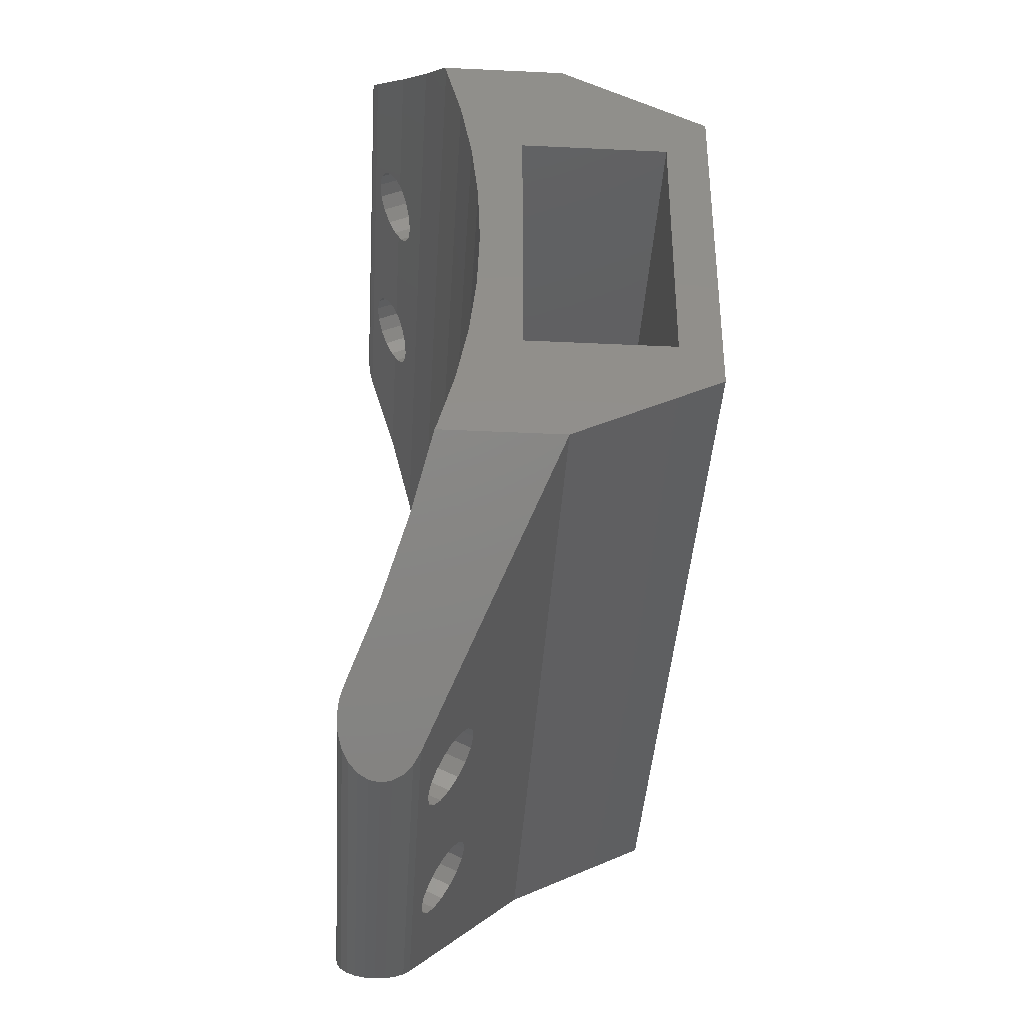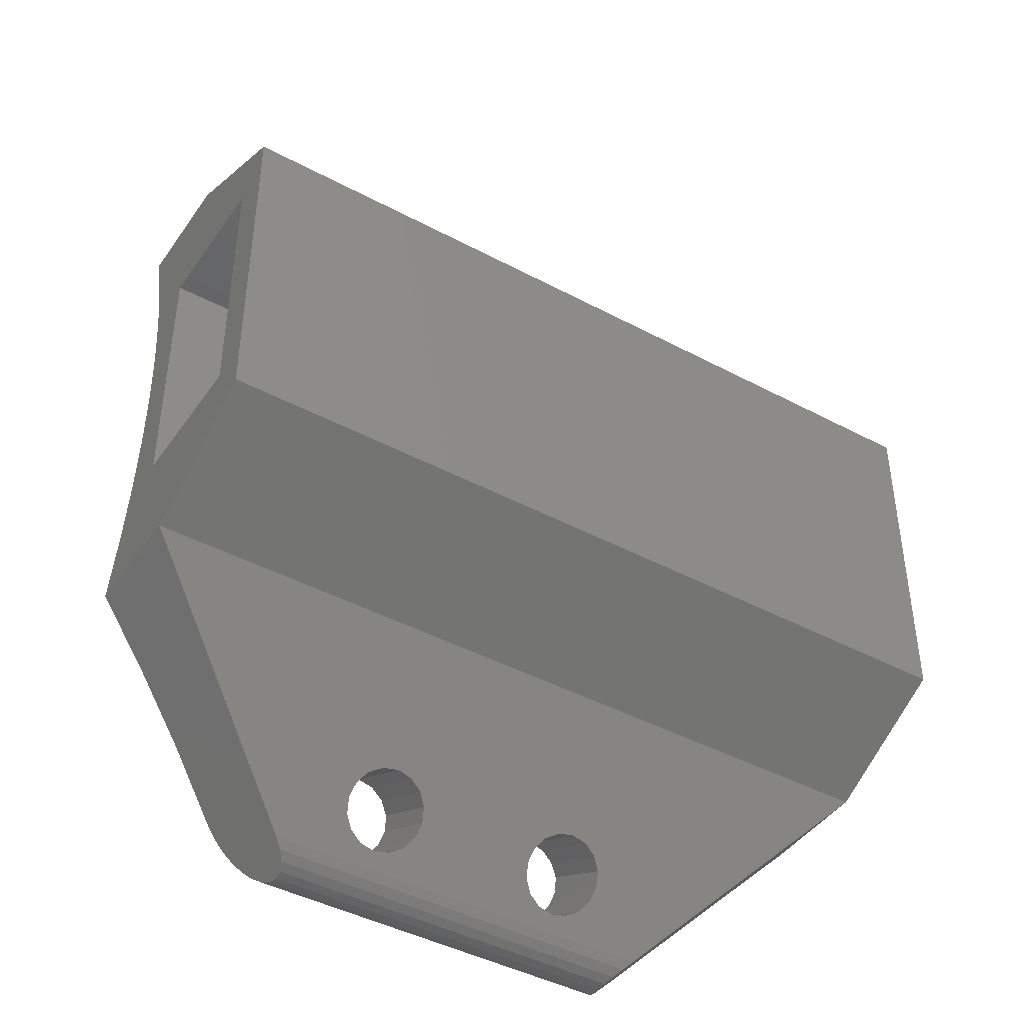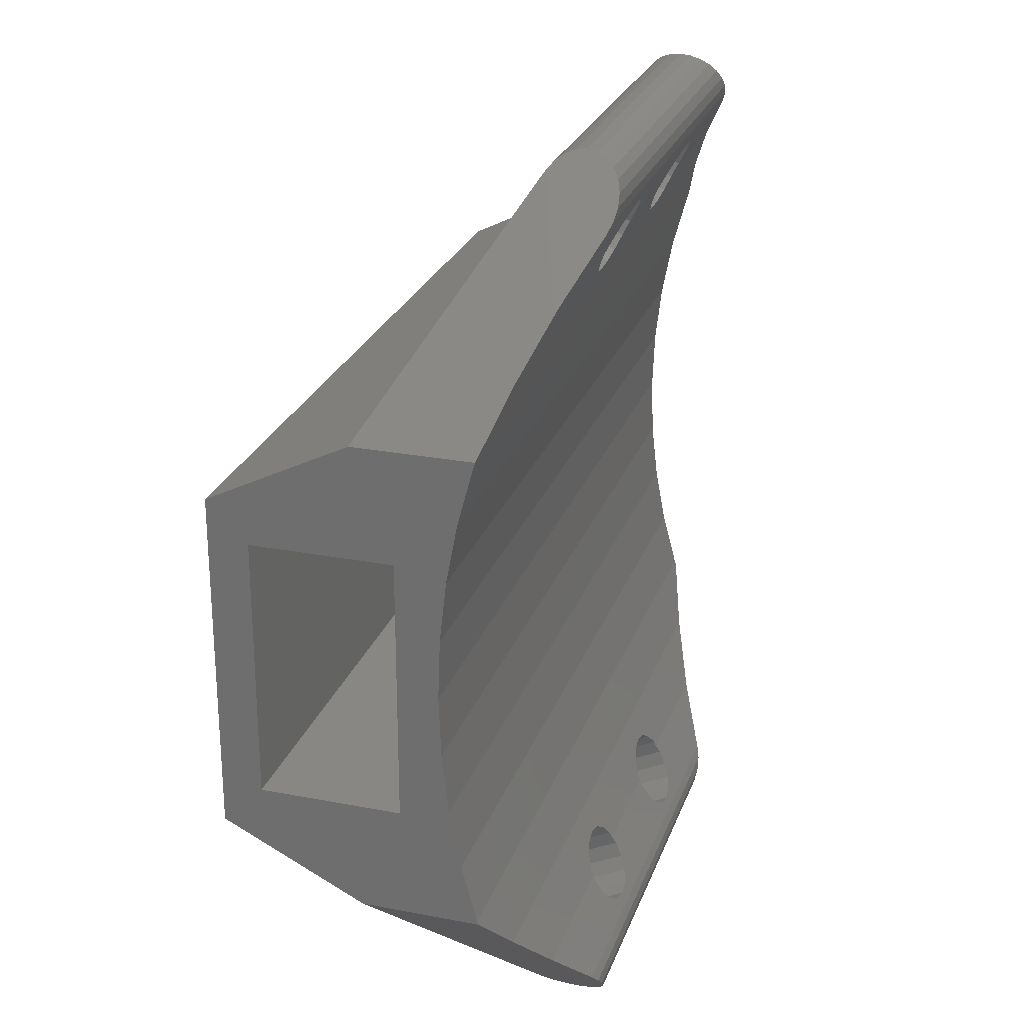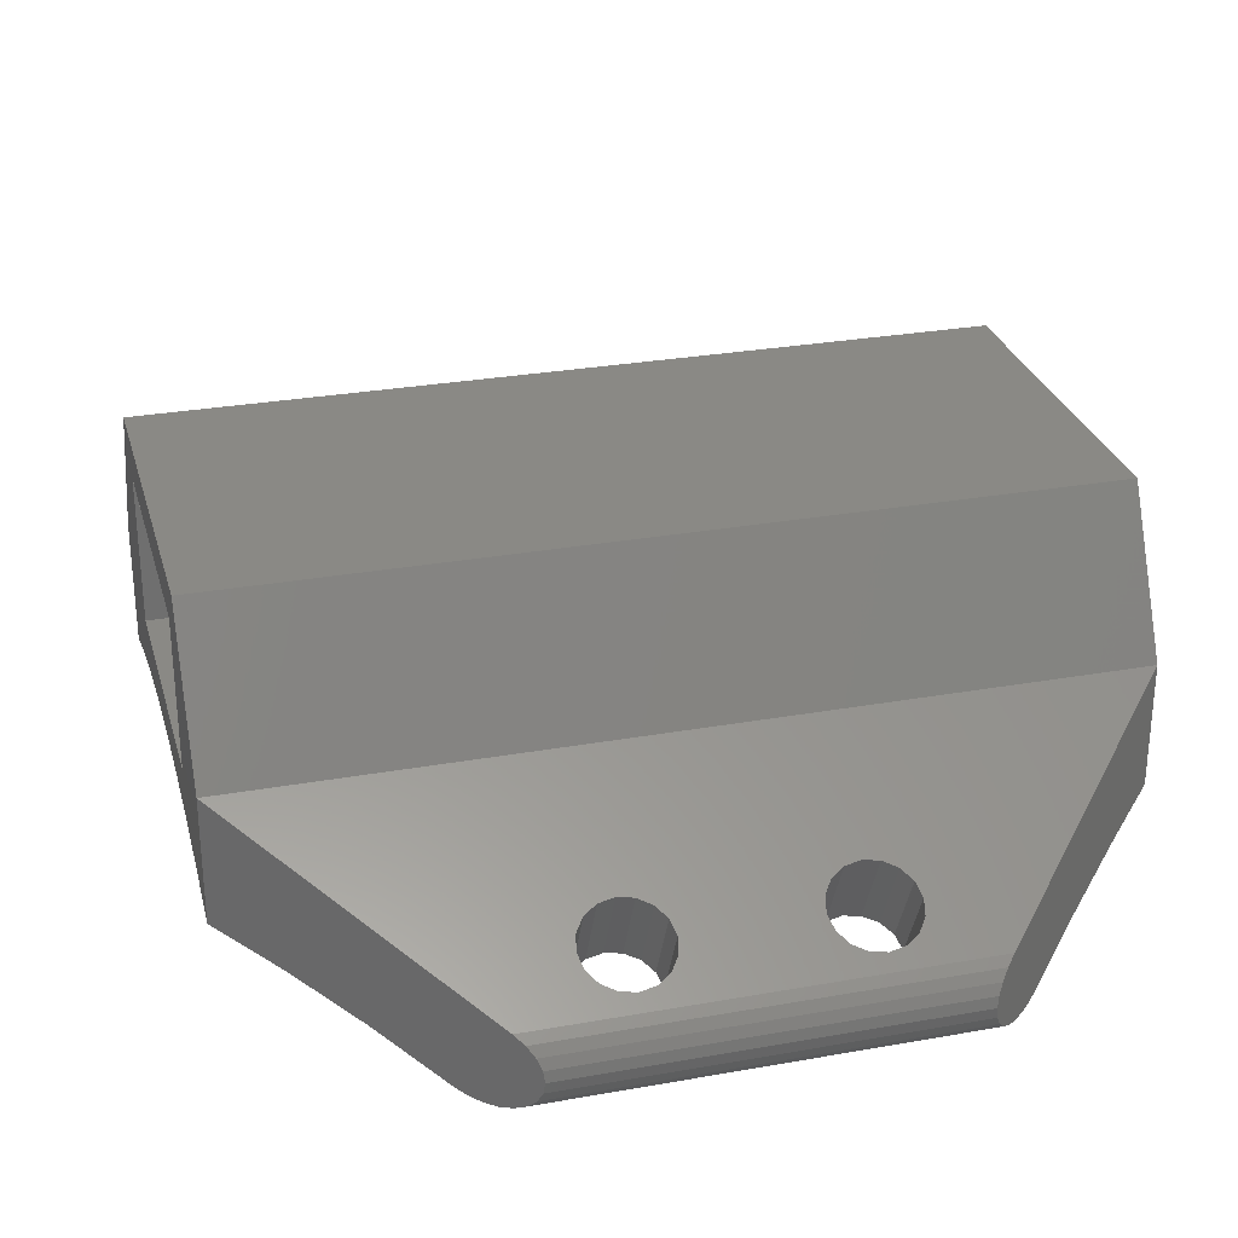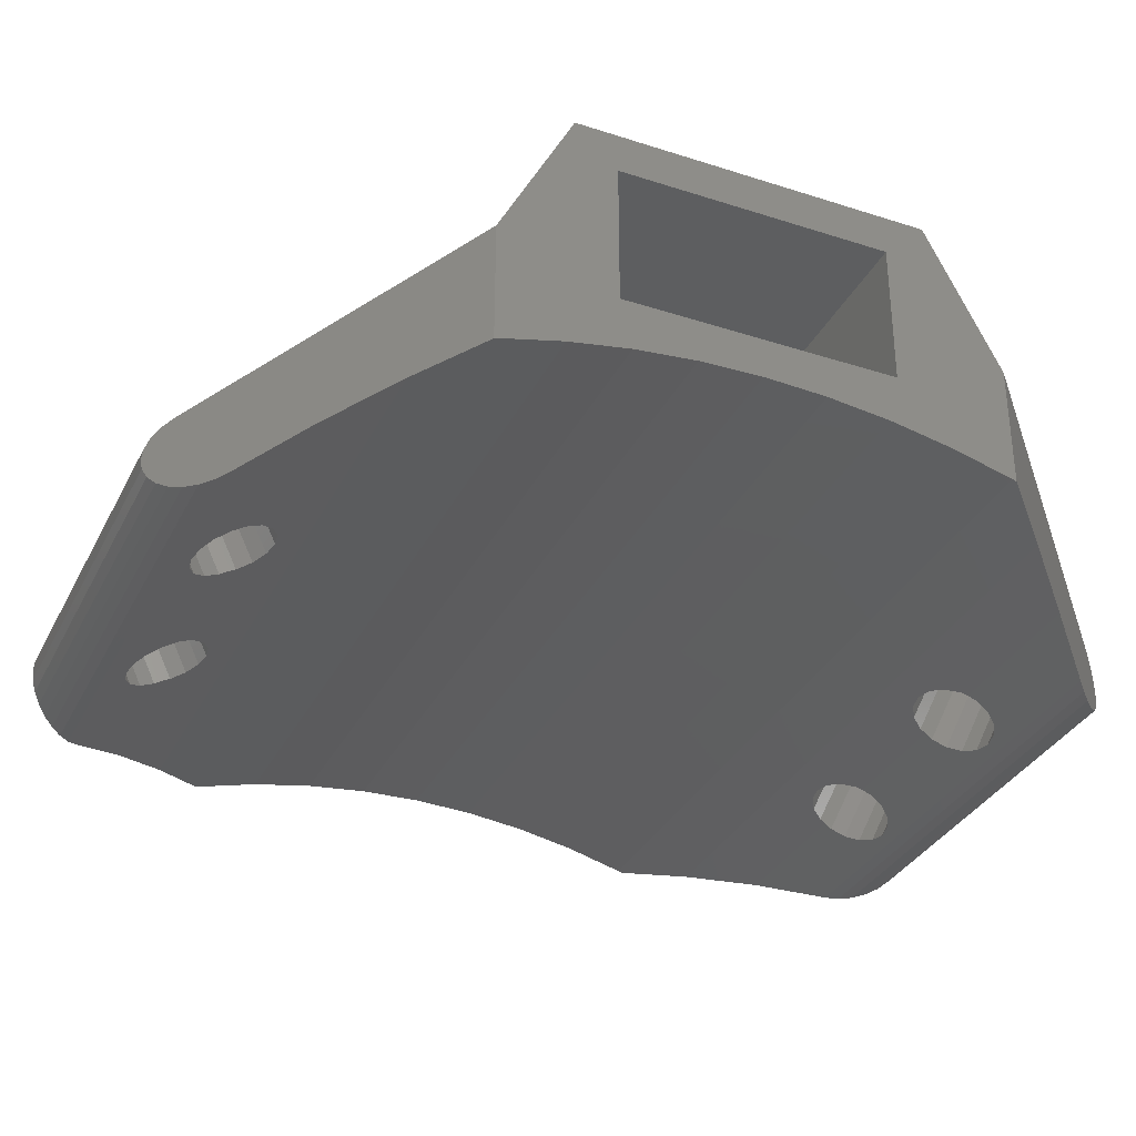
<metadata>
{"format":"stl","ext":"stl","renderer":"f3d","projection":"perspective","resolution":1024,"background":"white","views":[{"elev":-39.4,"azim":-93.4,"up":"+Y"},{"elev":-43.4,"azim":-32.3,"up":"+Y"},{"elev":25.3,"azim":107.2,"up":"+Y"},{"elev":28.6,"azim":165.0,"up":"+Z"},{"elev":-33.6,"azim":66.2,"up":"+Z"}]}
</metadata>
<code>
# stl→obj: 234 verts, 484 faces
v -306.8 -67.77 -0.4355
v -303.8 -68.1 -0.5777
v -306.2 -68.46 -0.7346
v -298.2 -67.77 -0.4355
v -304 -68.13 -0.5929
v -304.1 -68.23 -0.6363
v -304.2 -68.38 -0.7012
v -304.3 -68.46 -0.7346
v -303.6 -68.13 -0.5929
v -303.4 -68.23 -0.6363
v -301.3 -68.1 -0.5777
v -303.3 -68.38 -0.7012
v -303.3 -68.46 -0.7346
v -301.5 -68.13 -0.5929
v -301.6 -68.23 -0.6363
v -301.7 -68.38 -0.7012
v -301.8 -68.46 -0.7346
v -301.1 -68.13 -0.5929
v -300.9 -68.23 -0.6363
v -300.8 -68.38 -0.7012
v -300.8 -68.46 -0.7346
v -298.8 -68.46 -0.7346
v -300 -69.62 -1.084
v -304.9 -69.72 -1.005
v -305 -69.62 -1.084
v -300.1 -69.72 -1.005
v -307.5 -61.12 1.256
v -304.1 -59.54 0.3261
v -305 -58.62 -0.218
v -304 -59.63 0.3813
v -297.5 -61.12 1.256
v -304.2 -59.4 0.2434
v -304.3 -59.24 0.1459
v -303.8 -59.67 0.4007
v -303.6 -59.63 0.3813
v -303.4 -59.54 0.3261
v -303.3 -59.4 0.2434
v -303.3 -59.24 0.1459
v -301.5 -59.63 0.3813
v -301.6 -59.54 0.3261
v -301.7 -59.4 0.2434
v -301.8 -59.24 0.1459
v -301.3 -59.67 0.4007
v -301.1 -59.63 0.3813
v -300.9 -59.54 0.3261
v -300.8 -59.4 0.2434
v -300.8 -59.24 0.1459
v -300 -58.62 -0.218
v -303.8 -58.8 -0.1089
v -304 -58.84 -0.08951
v -304.1 -58.93 -0.03428
v -304.2 -59.07 0.04839
v -303.6 -58.84 -0.08951
v -303.4 -58.93 -0.03428
v -303.3 -59.07 0.04839
v -301.3 -58.8 -0.1089
v -301.5 -58.84 -0.08951
v -301.6 -58.93 -0.03428
v -301.7 -59.07 0.04839
v -301.1 -58.84 -0.08951
v -300.9 -58.93 -0.03428
v -300.8 -59.07 0.04839
v -305.1 -69.5 -1.134
v -305.4 -69.24 -1.134
v -305.3 -69.37 -1.151
v -305.5 -69.12 -1.084
v -304.8 -69.8 -0.901
v -304.8 -69.85 -0.7804
v -304.8 -69.87 -0.651
v -304.8 -69.85 -0.5216
v -304.8 -69.8 -0.401
v -307.5 -67.12 -0.2069
v -304.9 -69.72 -0.2975
v -305 -69.62 -0.218
v -307.5 -67.12 1.256
v -305.4 -59 -1.134
v -299.5 -59.12 -1.084
v -305.5 -59.12 -1.084
v -299.6 -59 -1.134
v -297.5 -67.07 -0.1886
v -307.5 -67.07 -0.1886
v -297.5 -67.12 -0.2069
v -297.5 -65.61 0.144
v -307.5 -66.34 0.004998
v -307.5 -65.61 0.144
v -297.5 -66.34 0.004998
v -304.8 -58.39 -0.5216
v -300.3 -58.37 -0.651
v -304.8 -58.37 -0.651
v -300.2 -58.39 -0.5216
v -304.9 -58.51 -0.2975
v -300.1 -58.51 -0.2975
v -306.8 -60.46 -0.4355
v -307.5 -61.17 -0.1886
v -307.5 -61.12 -0.2069
v -297.5 -61.17 -0.1886
v -298.2 -60.46 -0.4355
v -297.5 -61.12 -0.2069
v -297.5 -67.12 1.256
v -297.5 -66.24 3.006
v -297.5 -65.74 0.7557
v -297.5 -62.49 0.7557
v -297.5 -64.87 0.2278
v -297.5 -64.12 0.2557
v -297.5 -63.37 0.2278
v -297.5 -62.63 0.144
v -297.5 -61.89 0.004998
v -297.5 -62.49 2.506
v -297.5 -61.99 3.006
v -297.5 -65.74 2.506
v -299.9 -69.5 -1.134
v -300.2 -69.85 -0.5216
v -300.3 -69.87 -0.651
v -300.2 -69.85 -0.7804
v -300.2 -69.8 -0.901
v -300.2 -69.8 -0.401
v -300.1 -69.72 -0.2975
v -300 -69.62 -0.218
v -299.8 -69.37 -1.151
v -299.6 -69.24 -1.134
v -299.5 -69.12 -1.084
v -304.2 -69.17 0.04839
v -304.3 -69 0.1459
v -304.1 -69.31 -0.03428
v -304 -69.4 -0.08951
v -303.8 -69.43 -0.1089
v -303.6 -69.4 -0.08951
v -303.4 -69.31 -0.03428
v -303.3 -69.17 0.04839
v -301.3 -69.43 -0.1089
v -301.5 -69.4 -0.08951
v -303.3 -69 0.1459
v -301.6 -69.31 -0.03428
v -301.7 -69.17 0.04839
v -301.8 -69 0.1459
v -301.1 -69.4 -0.08951
v -300.9 -69.31 -0.03428
v -300.8 -69.17 0.04839
v -300.8 -69 0.1459
v -304 -68.6 0.3813
v -304.1 -68.7 0.3261
v -304.2 -68.84 0.2434
v -303.8 -68.57 0.4007
v -303.6 -68.6 0.3813
v -303.4 -68.7 0.3261
v -303.3 -68.84 0.2434
v -301.5 -68.6 0.3813
v -301.6 -68.7 0.3261
v -301.7 -68.84 0.2434
v -301.3 -68.57 0.4007
v -301.1 -68.6 0.3813
v -300.9 -68.7 0.3261
v -300.8 -68.84 0.2434
v -304.9 -58.51 -1.005
v -300 -58.62 -1.084
v -305 -58.62 -1.084
v -300.1 -58.51 -1.005
v -300.2 -58.39 -0.7804
v -304.8 -58.39 -0.7804
v -299.9 -58.74 -1.134
v -305.1 -58.74 -1.134
v -305.3 -58.87 -1.151
v -299.8 -58.87 -1.151
v -304.3 -68.55 -0.7851
v -303.3 -68.55 -0.7851
v -301.8 -68.55 -0.7851
v -300.8 -68.55 -0.7851
v -303.8 -68.99 -1.019
v -304 -68.96 -1.001
v -304.1 -68.87 -0.9504
v -304.2 -68.72 -0.8745
v -303.6 -68.96 -1.001
v -303.4 -68.87 -0.9504
v -301.3 -68.99 -1.019
v -303.3 -68.72 -0.8745
v -301.5 -68.96 -1.001
v -301.6 -68.87 -0.9504
v -301.7 -68.72 -0.8745
v -301.1 -68.96 -1.001
v -300.9 -68.87 -0.9504
v -300.8 -68.72 -0.8745
v -307.5 -64.87 0.2278
v -307.5 -64.12 0.2557
v -300.9 -59.37 -0.9504
v -301.1 -59.28 -1.001
v -300.2 -58.44 -0.401
v -304.8 -58.44 -0.401
v -306.2 -59.78 -0.7346
v -304.8 -58.44 -0.901
v -298.8 -59.78 -0.7346
v -300.2 -58.44 -0.901
v -304.2 -59.51 -0.8745
v -304.3 -59.68 -0.7851
v -304.1 -59.37 -0.9504
v -304 -59.28 -1.001
v -303.8 -59.24 -1.019
v -303.6 -59.28 -1.001
v -303.4 -59.37 -0.9504
v -301.3 -59.24 -1.019
v -303.3 -59.51 -0.8745
v -301.5 -59.28 -1.001
v -303.3 -59.68 -0.7851
v -301.6 -59.37 -0.9504
v -301.7 -59.51 -0.8745
v -301.8 -59.68 -0.7851
v -300.8 -59.51 -0.8745
v -300.8 -59.68 -0.7851
v -300.8 -59.78 -0.7346
v -301.8 -59.78 -0.7346
v -303.3 -59.78 -0.7346
v -304.3 -59.78 -0.7346
v -307.5 -63.37 0.2278
v -307.5 -62.63 0.144
v -303.8 -60.14 -0.5777
v -304 -60.1 -0.5929
v -304.1 -60 -0.6363
v -304.2 -59.86 -0.7012
v -303.6 -60.1 -0.5929
v -303.4 -60 -0.6363
v -301.3 -60.14 -0.5777
v -303.3 -59.86 -0.7012
v -301.5 -60.1 -0.5929
v -301.6 -60 -0.6363
v -301.7 -59.86 -0.7012
v -301.1 -60.1 -0.5929
v -300.9 -60 -0.6363
v -300.8 -59.86 -0.7012
v -307.5 -61.89 0.004998
v -307.5 -61.99 3.006
v -307.5 -65.74 2.506
v -307.5 -66.24 3.006
v -307.5 -62.49 2.506
v -307.5 -62.49 0.7557
v -307.5 -65.74 0.7557
f 1 2 3
f 2 1 4
f 3 2 5
f 3 5 6
f 3 6 7
f 3 7 8
f 2 4 9
f 9 4 10
f 10 4 11
f 10 11 12
f 12 11 13
f 13 11 14
f 13 14 15
f 13 15 16
f 13 16 17
f 11 4 18
f 18 4 19
f 19 4 20
f 20 4 21
f 21 4 22
f 23 24 25
f 24 23 26
f 27 28 29
f 28 27 30
f 30 27 31
f 29 28 32
f 29 32 33
f 30 31 34
f 34 31 35
f 35 31 36
f 36 31 37
f 37 31 38
f 38 31 39
f 38 39 40
f 38 40 41
f 38 41 42
f 39 31 43
f 43 31 44
f 44 31 45
f 45 31 46
f 46 31 47
f 47 31 48
f 29 49 48
f 49 29 50
f 50 29 51
f 51 29 52
f 52 29 33
f 48 49 53
f 48 53 54
f 48 54 55
f 48 55 56
f 56 55 57
f 57 55 38
f 57 38 58
f 58 38 59
f 59 38 42
f 48 56 60
f 48 60 61
f 48 61 62
f 48 62 47
f 63 64 65
f 64 63 25
f 64 25 66
f 66 25 24
f 66 24 3
f 3 24 67
f 3 67 68
f 3 68 69
f 3 69 1
f 1 69 70
f 1 70 71
f 1 71 72
f 72 71 73
f 72 73 74
f 72 74 75
f 76 77 78
f 77 76 79
f 80 72 81
f 72 80 1
f 1 80 4
f 4 80 82
f 83 84 85
f 84 83 86
f 87 88 89
f 88 87 90
f 48 91 29
f 91 48 92
f 93 94 95
f 94 93 96
f 96 93 97
f 96 97 98
f 80 99 82
f 99 80 100
f 100 80 86
f 100 86 83
f 100 83 101
f 101 83 102
f 102 83 103
f 102 103 104
f 102 104 105
f 102 105 106
f 102 106 107
f 102 107 108
f 108 107 109
f 109 107 31
f 31 107 96
f 31 96 98
f 100 110 109
f 110 100 101
f 109 110 108
f 111 25 63
f 25 111 23
f 112 69 113
f 69 112 70
f 114 112 113
f 112 114 115
f 112 115 116
f 116 115 26
f 116 26 117
f 117 26 23
f 117 23 118
f 118 23 111
f 118 111 99
f 99 111 119
f 99 119 120
f 99 120 121
f 99 121 22
f 99 22 4
f 99 4 82
f 116 70 112
f 70 116 71
f 74 122 123
f 122 74 124
f 124 74 125
f 125 74 126
f 126 74 118
f 126 118 127
f 127 118 128
f 128 118 129
f 129 118 130
f 129 130 131
f 129 131 132
f 132 131 133
f 132 133 134
f 132 134 135
f 130 118 136
f 136 118 137
f 137 118 138
f 138 118 139
f 75 140 99
f 140 75 141
f 141 75 74
f 141 74 142
f 142 74 123
f 99 140 143
f 99 143 144
f 99 144 145
f 99 145 146
f 99 146 132
f 99 132 147
f 147 132 148
f 148 132 149
f 149 132 135
f 99 147 150
f 99 150 151
f 99 151 152
f 99 152 153
f 99 153 139
f 99 139 118
f 154 155 156
f 155 154 157
f 89 158 159
f 158 89 88
f 120 65 64
f 65 120 119
f 114 67 115
f 67 114 68
f 156 160 161
f 160 156 155
f 73 118 74
f 118 73 117
f 162 79 76
f 79 162 163
f 8 66 3
f 66 8 164
f 17 165 13
f 165 17 166
f 22 167 21
f 167 22 121
f 66 168 121
f 168 66 169
f 169 66 170
f 170 66 171
f 171 66 164
f 121 168 172
f 121 172 173
f 121 173 174
f 174 173 175
f 174 175 176
f 176 175 165
f 176 165 177
f 177 165 178
f 178 165 166
f 121 174 179
f 121 179 180
f 121 180 181
f 121 181 167
f 104 182 183
f 182 104 103
f 103 85 182
f 85 103 83
f 184 60 185
f 60 184 61
f 153 167 139
f 167 153 21
f 21 153 20
f 91 186 187
f 186 91 92
f 176 130 174
f 130 176 131
f 29 95 27
f 95 29 93
f 93 29 188
f 188 29 78
f 78 29 76
f 76 29 162
f 162 29 161
f 161 29 156
f 156 29 91
f 156 91 154
f 154 91 187
f 154 187 189
f 189 187 87
f 189 87 159
f 159 87 89
f 97 31 98
f 31 97 48
f 48 97 190
f 48 190 77
f 48 77 79
f 48 79 163
f 48 163 160
f 48 160 155
f 48 155 157
f 48 157 92
f 92 157 191
f 92 191 186
f 186 191 158
f 186 158 90
f 90 158 88
f 78 192 193
f 192 78 194
f 194 78 195
f 195 78 196
f 196 78 77
f 196 77 197
f 197 77 198
f 198 77 199
f 198 199 200
f 200 199 201
f 200 201 202
f 202 201 203
f 202 203 204
f 202 204 205
f 199 77 185
f 185 77 184
f 184 77 206
f 206 77 207
f 207 190 208
f 190 207 77
f 202 209 210
f 209 202 205
f 78 211 188
f 211 78 193
f 161 163 162
f 163 161 160
f 159 191 189
f 191 159 158
f 121 64 66
f 64 121 120
f 189 157 154
f 157 189 191
f 113 68 114
f 68 113 69
f 119 63 65
f 63 119 111
f 178 135 134
f 135 178 166
f 106 212 213
f 212 106 105
f 177 134 133
f 134 177 178
f 93 214 97
f 214 93 188
f 214 188 215
f 215 188 216
f 216 188 217
f 217 188 211
f 97 214 218
f 97 218 219
f 97 219 220
f 220 219 221
f 220 221 210
f 220 210 222
f 222 210 223
f 223 210 224
f 224 210 209
f 97 220 225
f 97 225 226
f 97 226 227
f 97 227 208
f 97 208 190
f 86 81 84
f 81 86 80
f 96 228 94
f 228 96 107
f 57 203 201
f 203 57 58
f 117 71 116
f 71 117 73
f 220 44 225
f 44 220 43
f 187 90 87
f 90 187 186
f 229 230 231
f 230 229 232
f 232 229 233
f 231 72 75
f 72 231 81
f 81 231 84
f 84 231 85
f 85 231 234
f 234 231 230
f 85 234 233
f 85 233 182
f 182 233 183
f 183 233 212
f 212 233 213
f 213 233 228
f 228 233 229
f 228 229 27
f 228 27 94
f 94 27 95
f 203 59 204
f 59 203 58
f 56 201 199
f 201 56 57
f 37 210 221
f 210 37 202
f 202 37 38
f 166 149 135
f 149 166 17
f 149 17 16
f 214 35 218
f 35 214 34
f 46 208 227
f 208 46 207
f 207 46 47
f 204 42 205
f 42 204 59
f 152 20 153
f 20 152 19
f 185 56 199
f 56 185 60
f 139 181 138
f 181 139 167
f 105 183 212
f 183 105 104
f 152 18 19
f 18 152 151
f 115 24 26
f 24 115 67
f 209 41 224
f 41 209 205
f 41 205 42
f 107 213 228
f 213 107 106
f 16 148 149
f 148 16 15
f 14 148 15
f 148 14 147
f 130 179 174
f 179 130 136
f 45 227 226
f 227 45 46
f 177 131 176
f 131 177 133
f 138 180 137
f 180 138 181
f 169 126 168
f 126 169 125
f 211 32 217
f 32 211 193
f 32 193 33
f 225 45 226
f 45 225 44
f 170 122 124
f 122 170 171
f 11 147 14
f 147 11 150
f 224 40 223
f 40 224 41
f 2 140 5
f 140 2 143
f 151 11 18
f 11 151 150
f 28 215 216
f 215 28 30
f 217 28 216
f 28 217 32
f 145 9 10
f 9 145 144
f 192 33 193
f 33 192 52
f 39 220 222
f 220 39 43
f 50 194 195
f 194 50 51
f 49 195 196
f 195 49 50
f 218 36 219
f 36 218 35
f 47 206 207
f 206 47 62
f 129 173 128
f 173 129 175
f 40 222 223
f 222 40 39
f 62 184 206
f 184 62 61
f 38 200 202
f 200 38 55
f 197 49 196
f 49 197 53
f 36 221 219
f 221 36 37
f 145 12 146
f 12 145 10
f 164 142 123
f 142 164 8
f 142 8 7
f 55 198 200
f 198 55 54
f 194 52 192
f 52 194 51
f 171 123 122
f 123 171 164
f 132 175 129
f 175 132 165
f 146 165 132
f 165 146 13
f 13 146 12
f 7 141 142
f 141 7 6
f 144 2 9
f 2 144 143
f 170 125 169
f 125 170 124
f 136 180 179
f 180 136 137
f 198 53 197
f 53 198 54
f 127 173 172
f 173 127 128
f 126 172 168
f 172 126 127
f 30 214 215
f 214 30 34
f 5 141 6
f 141 5 140
f 230 101 234
f 101 230 110
f 101 233 234
f 233 101 102
f 108 233 102
f 233 108 232
f 229 31 27
f 31 229 109
f 108 230 232
f 230 108 110
f 100 229 231
f 229 100 109
f 100 75 99
f 75 100 231

</code>
